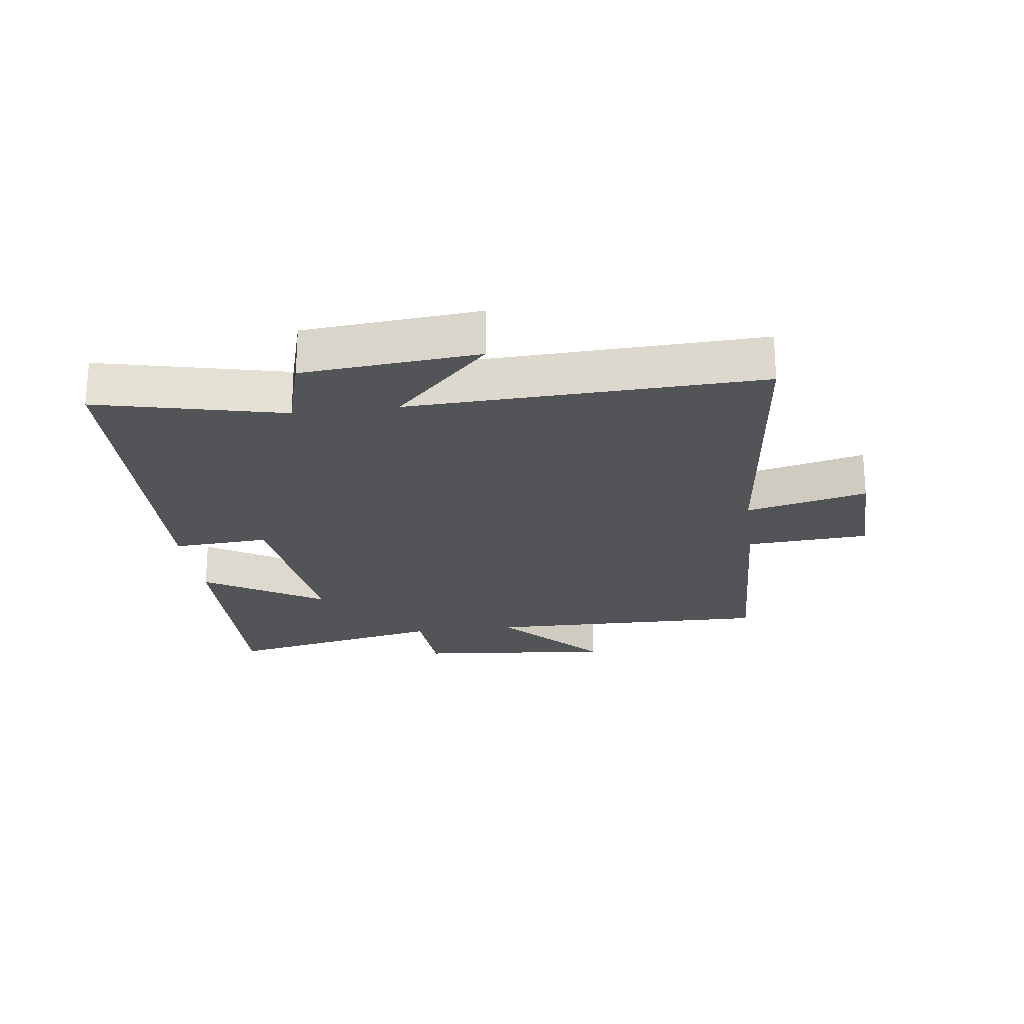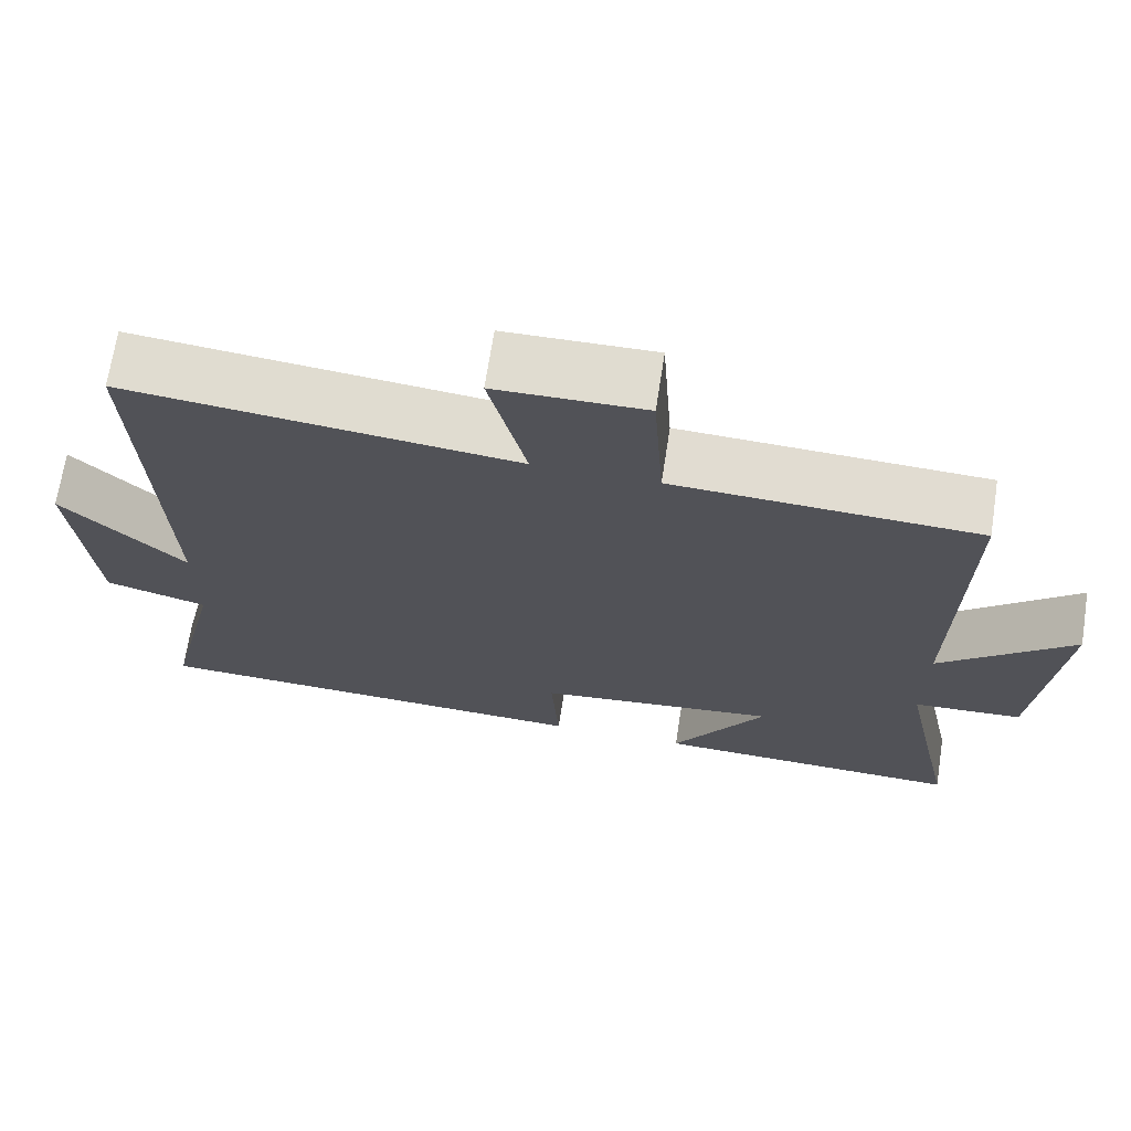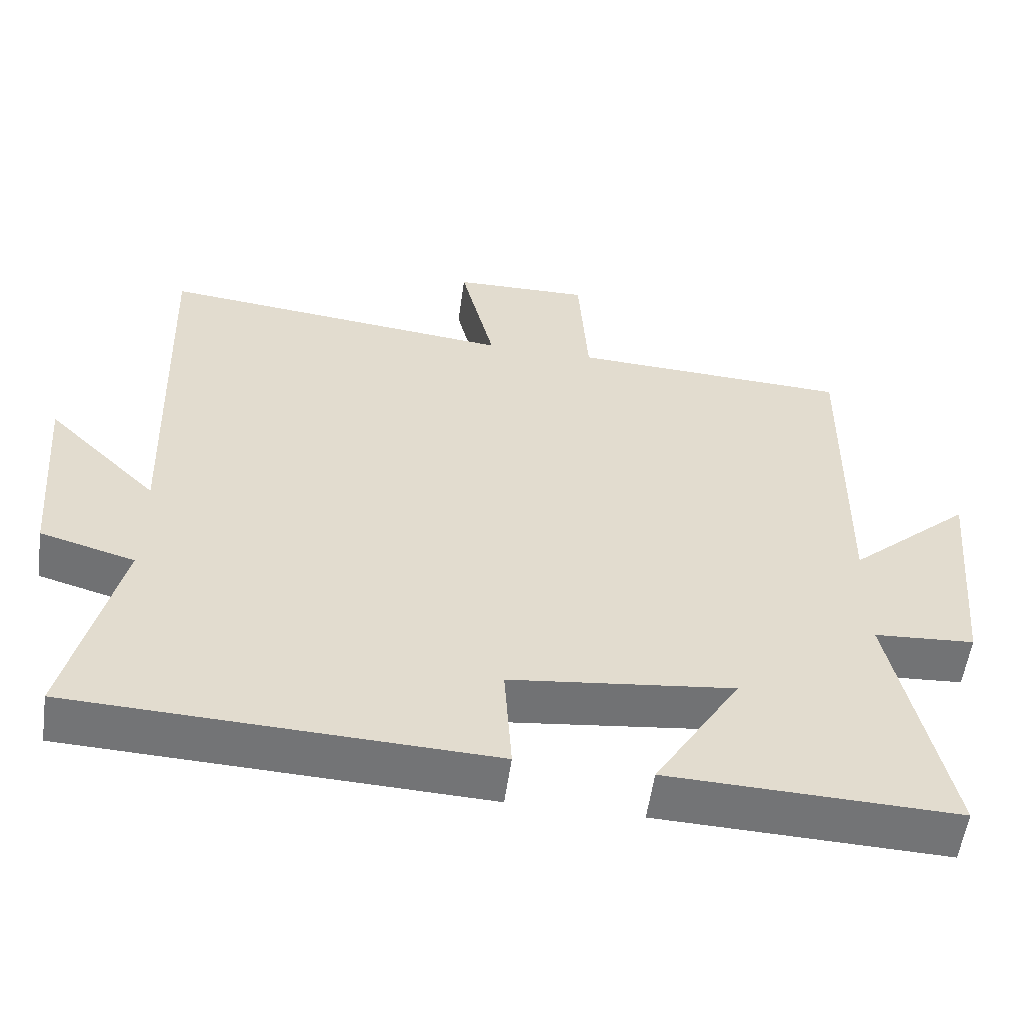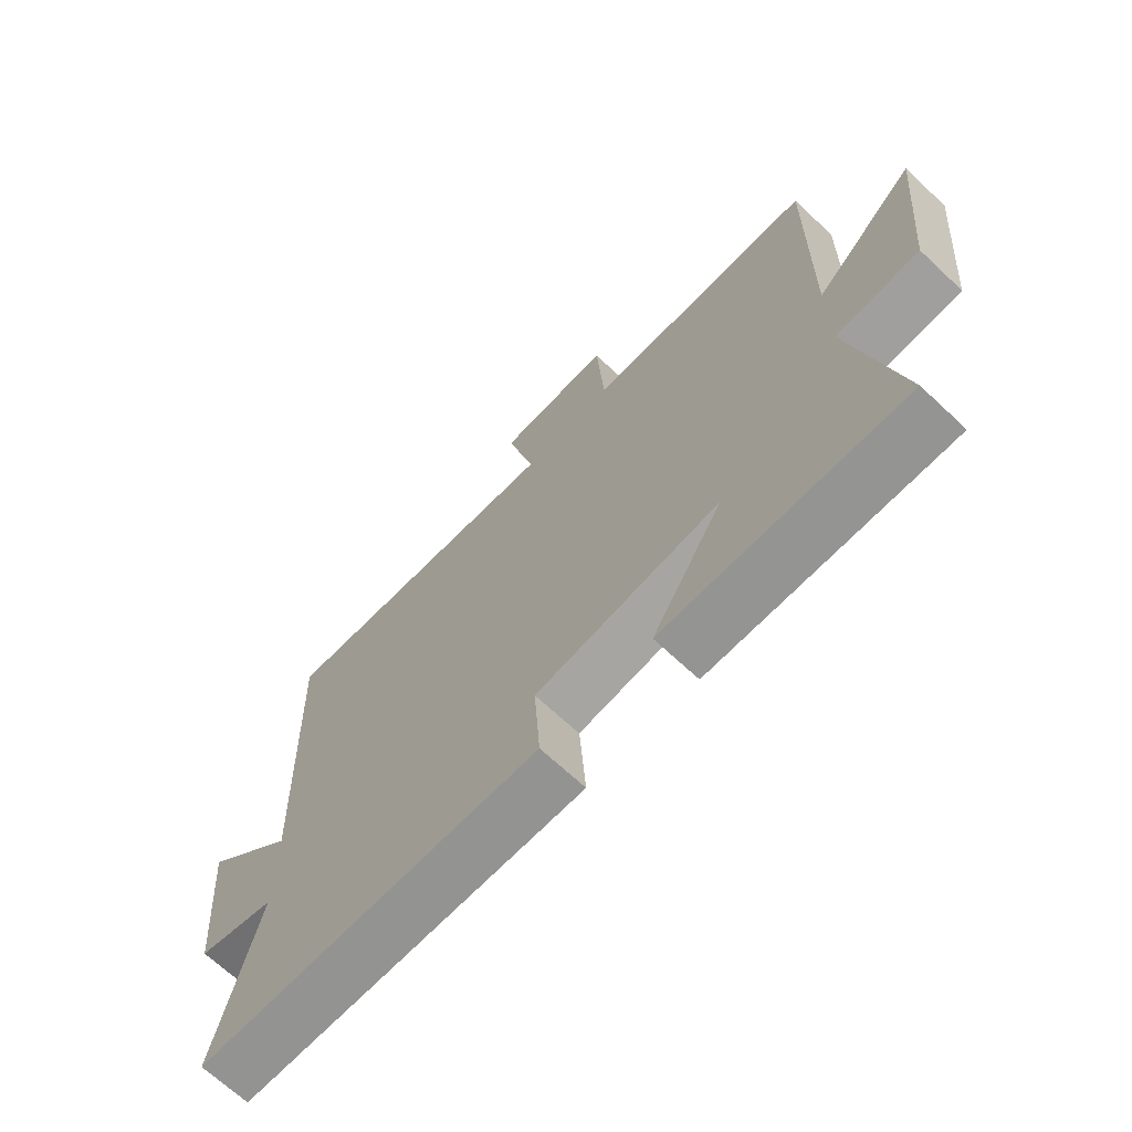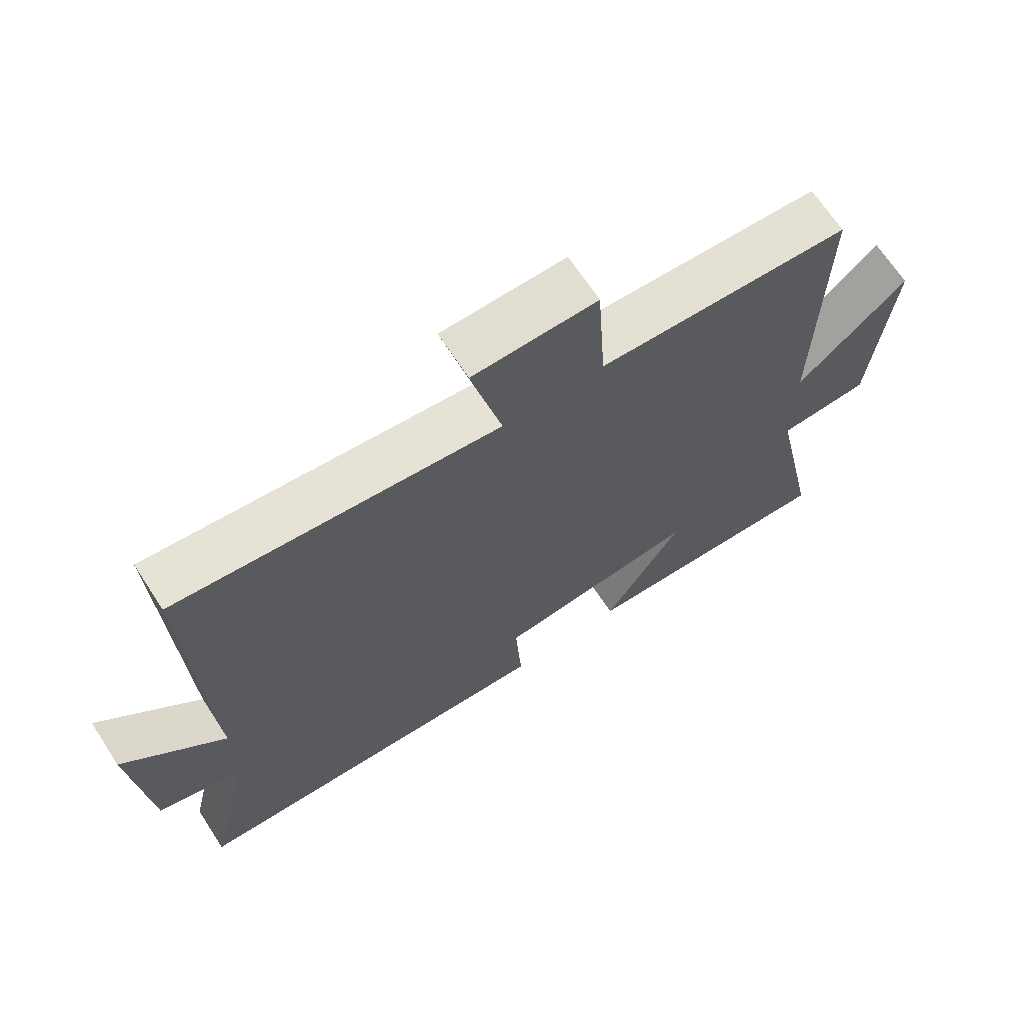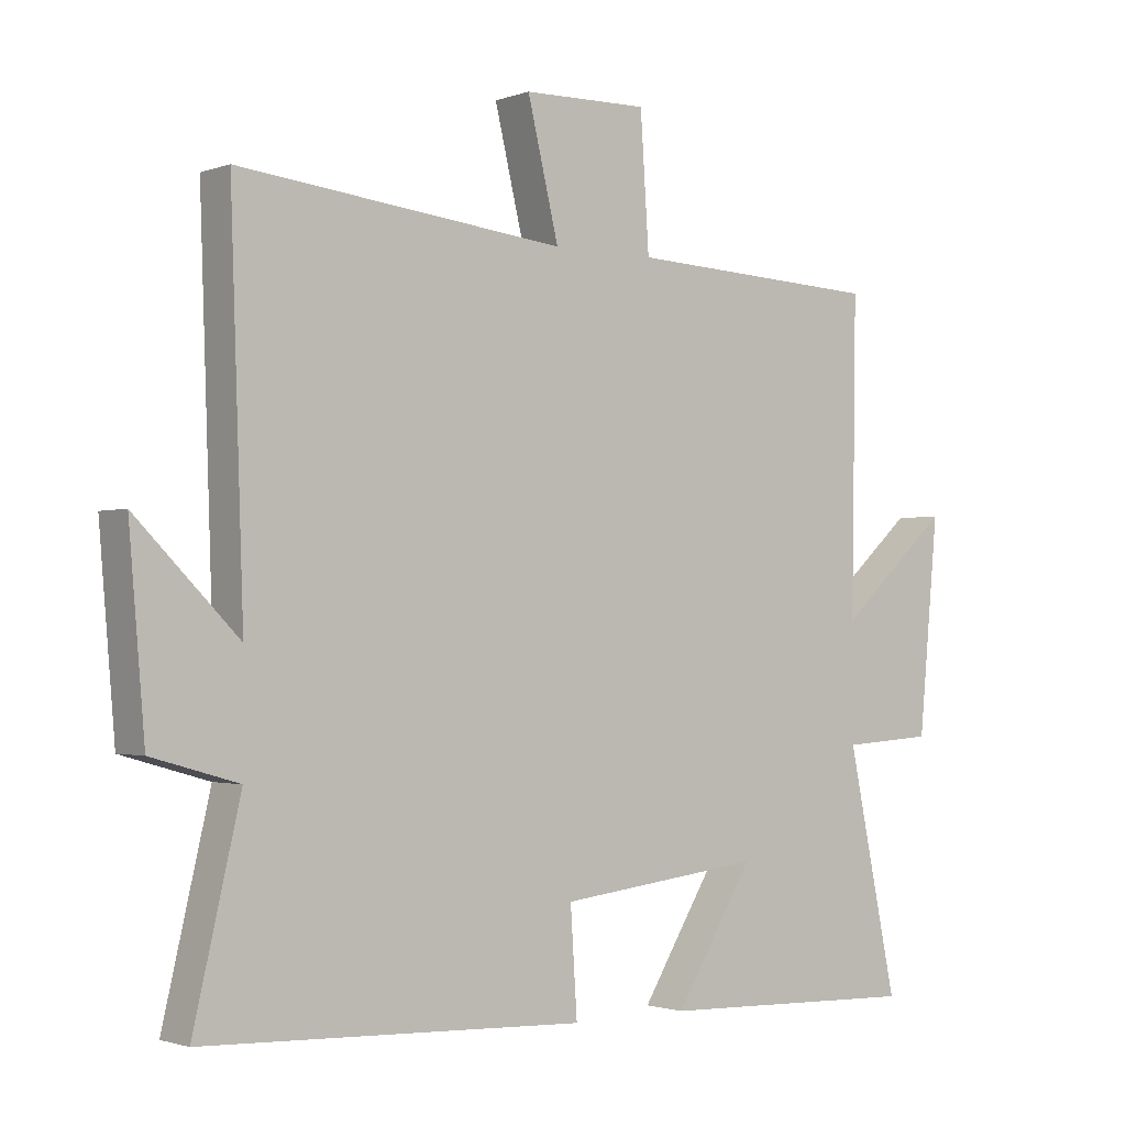
<metadata>
{"format":"obj","ext":"obj","renderer":"f3d","projection":"perspective","resolution":1024,"background":"white","views":[{"elev":-22.9,"azim":-82.5,"up":"+Y"},{"elev":69.3,"azim":8.8,"up":"+Z"},{"elev":-56.0,"azim":-8.0,"up":"+Z"},{"elev":-68.5,"azim":46.8,"up":"+Z"},{"elev":67.6,"azim":-33.1,"up":"+Z"},{"elev":-1.7,"azim":-38.4,"up":"+Z"}]}
</metadata>
<code>
v -0.52 0.07 0.552
v -0.03 0.07 0.5
v -0.077 0.07 0.695
v 0.111 0.07 0.699
v 0.124 0.07 0.5
v 0.507 0.07 0.483
v 0.5 0.07 0.021
v 0.668 0.07 0.172
v 0.638 0.07 -0.146
v 0.5 0.07 -0.155
v 0.575 0.07 -0.513
v 0.18 0.07 -0.5
v 0.298 0.07 -0.308
v -0.008 0.07 -0.344
v 0.002 0.07 -0.5
v -0.57 0.07 -0.477
v -0.5 0.07 -0.177
v -0.63 0.07 -0.14
v -0.654 0.07 0.142
v -0.5 0.07 -0.011
v -0.52 0 0.552
v -0.03 0 0.5
v -0.077 0 0.695
v 0.111 0 0.699
v 0.124 0 0.5
v 0.507 0 0.483
v 0.5 0 0.021
v 0.668 0 0.172
v 0.638 0 -0.146
v 0.5 0 -0.155
v 0.575 0 -0.513
v 0.18 0 -0.5
v 0.298 0 -0.308
v -0.008 0 -0.344
v 0.002 0 -0.5
v -0.57 0 -0.477
v -0.5 0 -0.177
v -0.63 0 -0.14
v -0.654 0 0.142
v -0.5 0 -0.011
f 17 18 19 20
f 14 15 16 17
f 13 14 17 20
f 10 11 12 13
f 20 1 2
f 13 20 2
f 10 13 2
f 7 8 9 10
f 5 6 7
f 10 2 3
f 7 10 3
f 5 7 3
f 3 4 5
f 40 39 38 37
f 37 36 35 34
f 40 37 34 33
f 33 32 31 30
f 22 21 40
f 22 40 33
f 22 33 30
f 30 29 28 27
f 27 26 25
f 23 22 30
f 23 30 27
f 23 27 25
f 25 24 23
f 1 21 22 2
f 2 22 23 3
f 3 23 24 4
f 4 24 25 5
f 5 25 26 6
f 6 26 27 7
f 7 27 28 8
f 8 28 29 9
f 9 29 30 10
f 10 30 31 11
f 11 31 32 12
f 12 32 33 13
f 13 33 34 14
f 14 34 35 15
f 15 35 36 16
f 16 36 37 17
f 17 37 38 18
f 18 38 39 19
f 19 39 40 20
f 20 40 21 1

</code>
